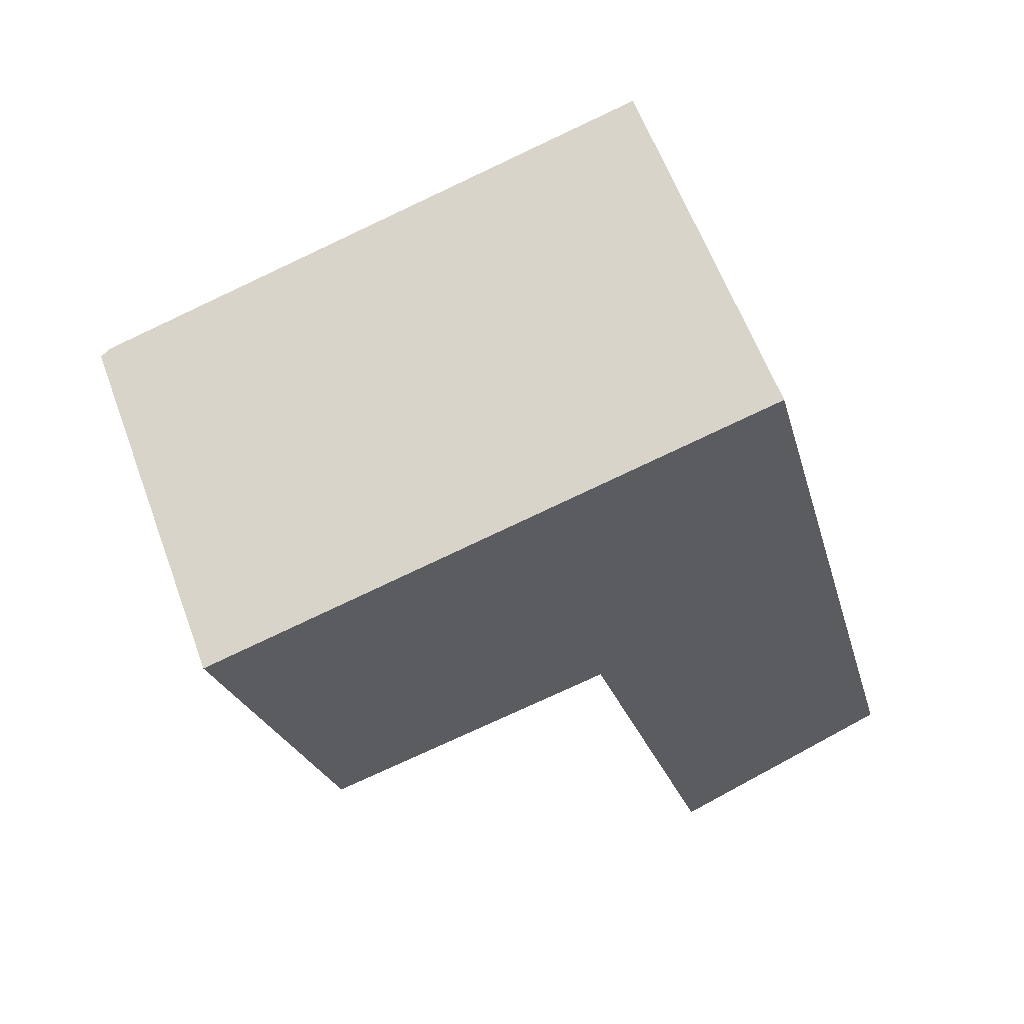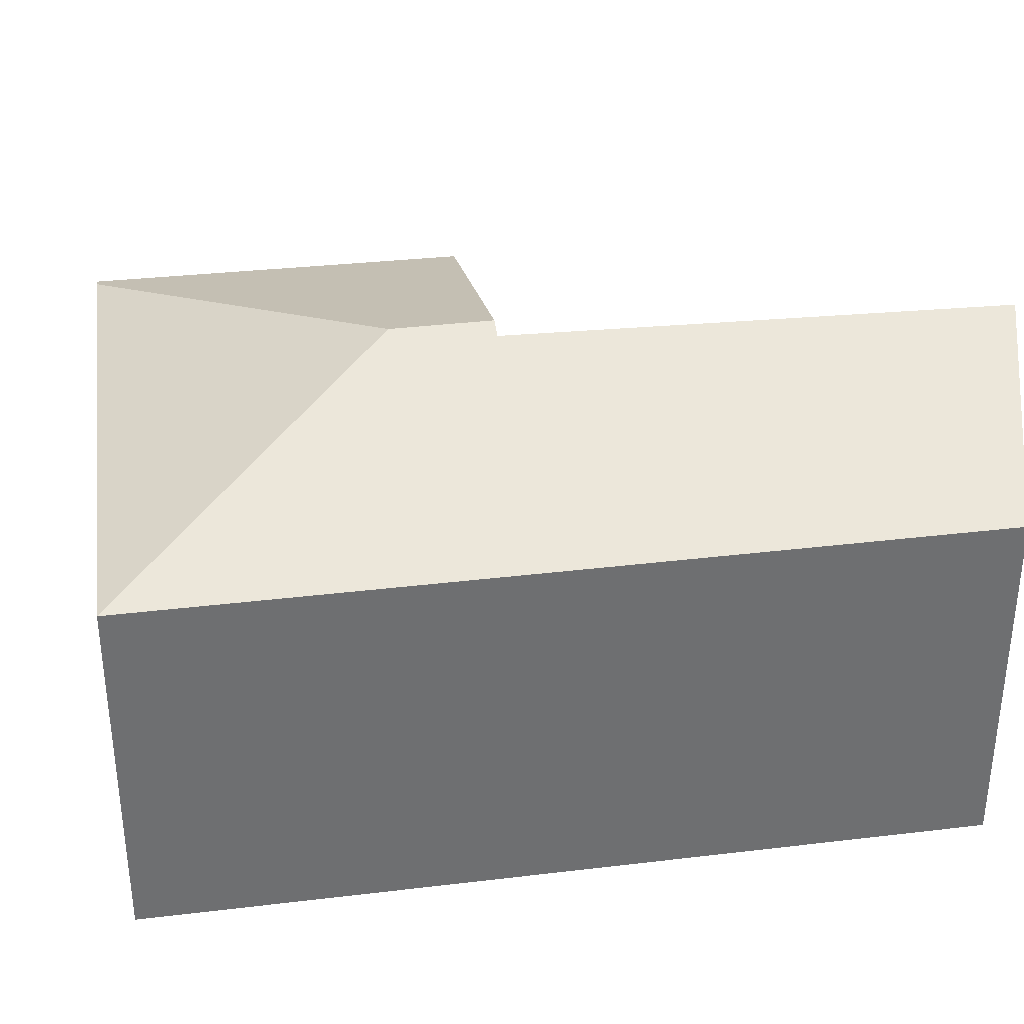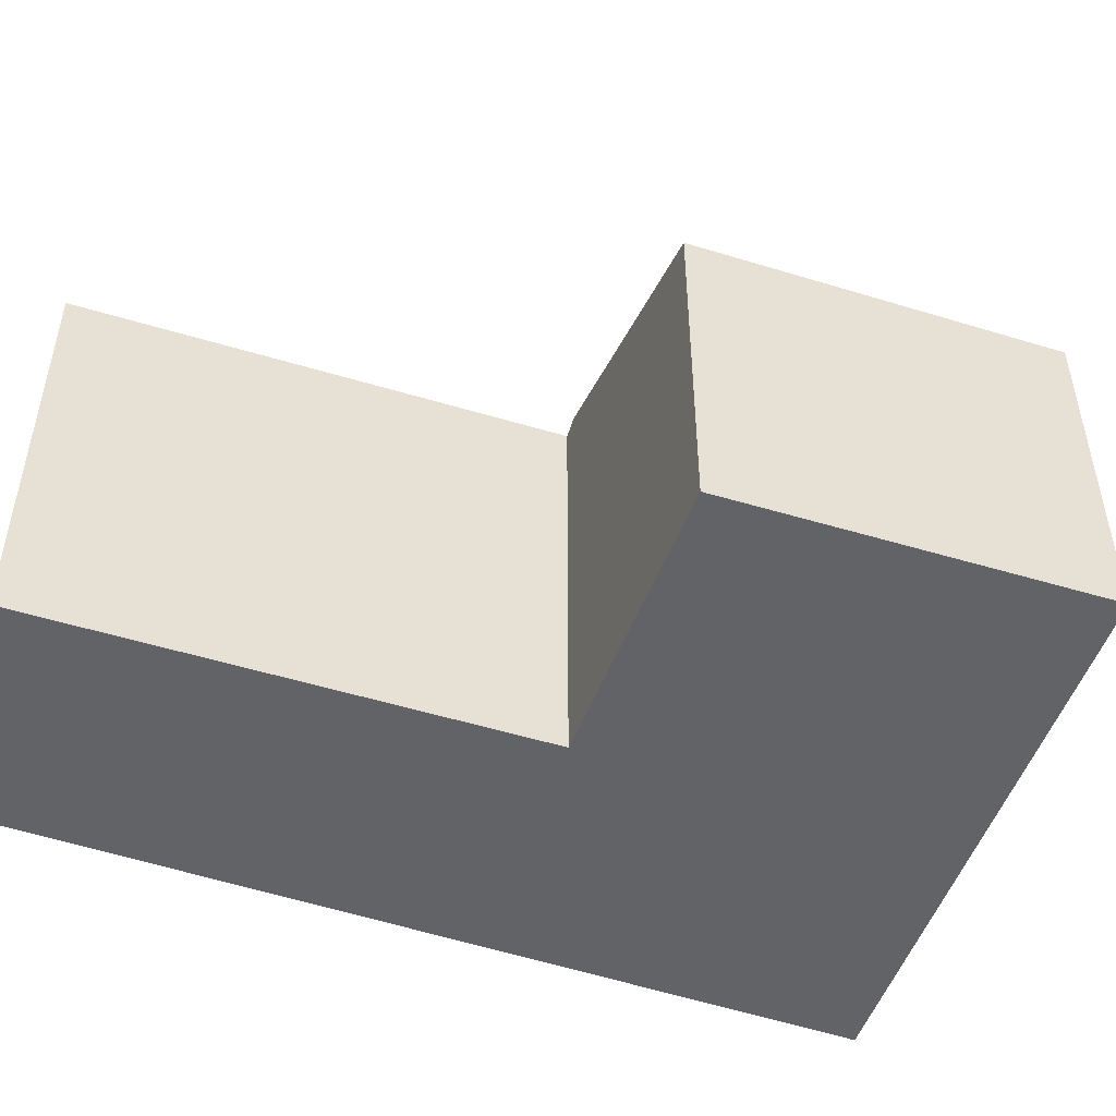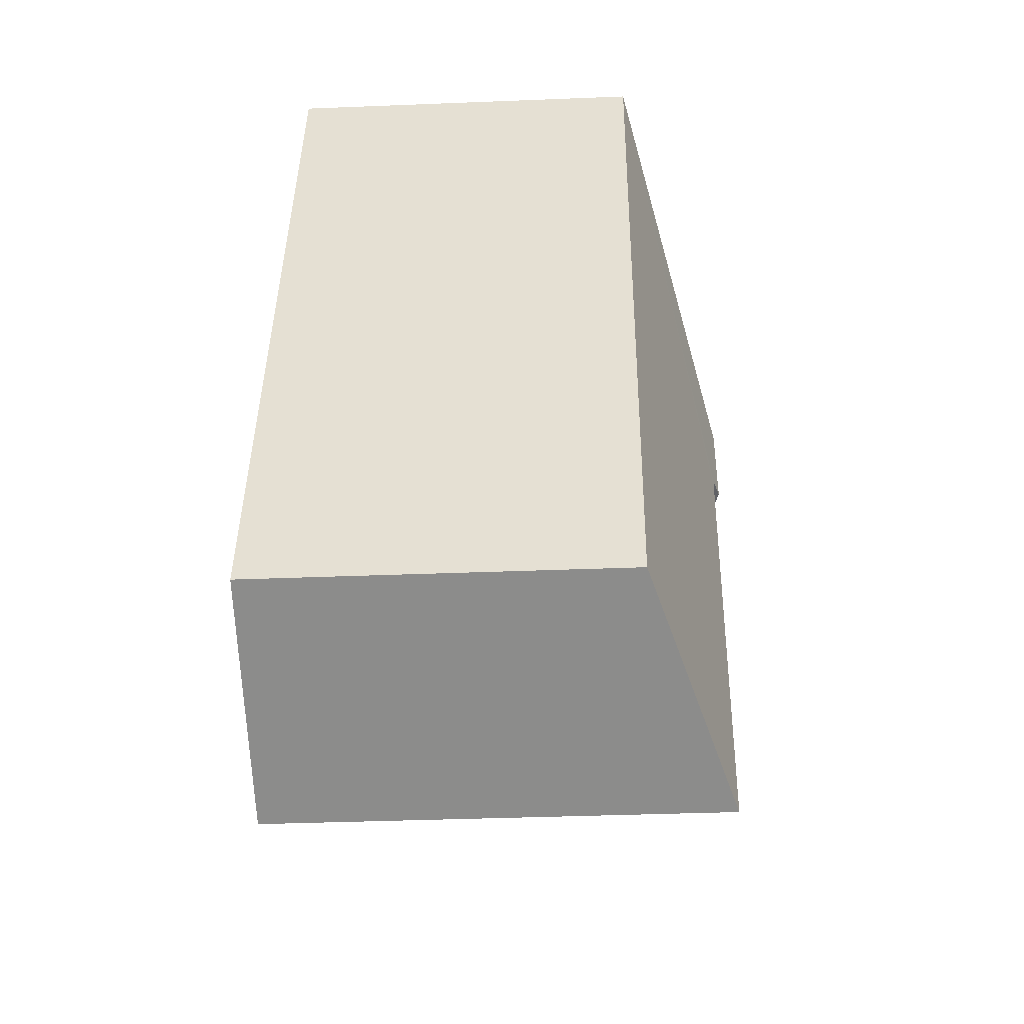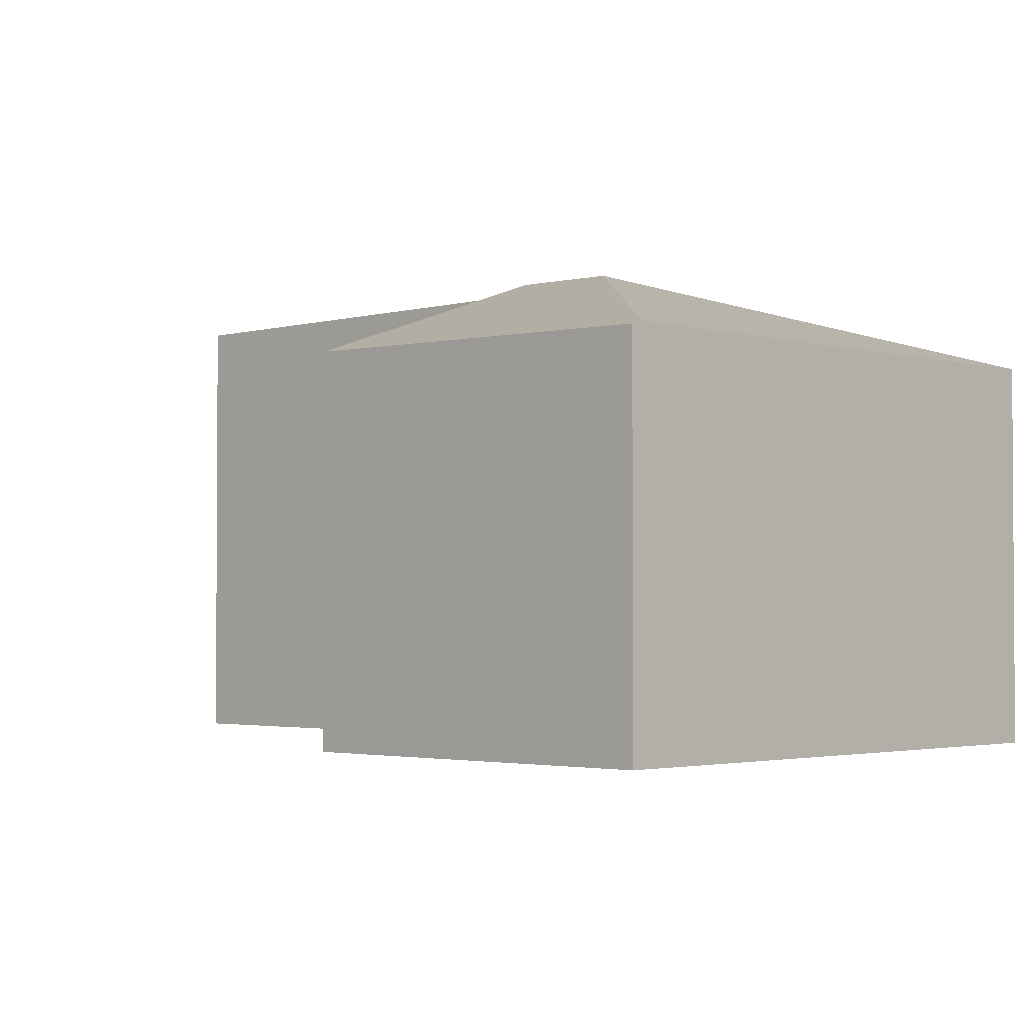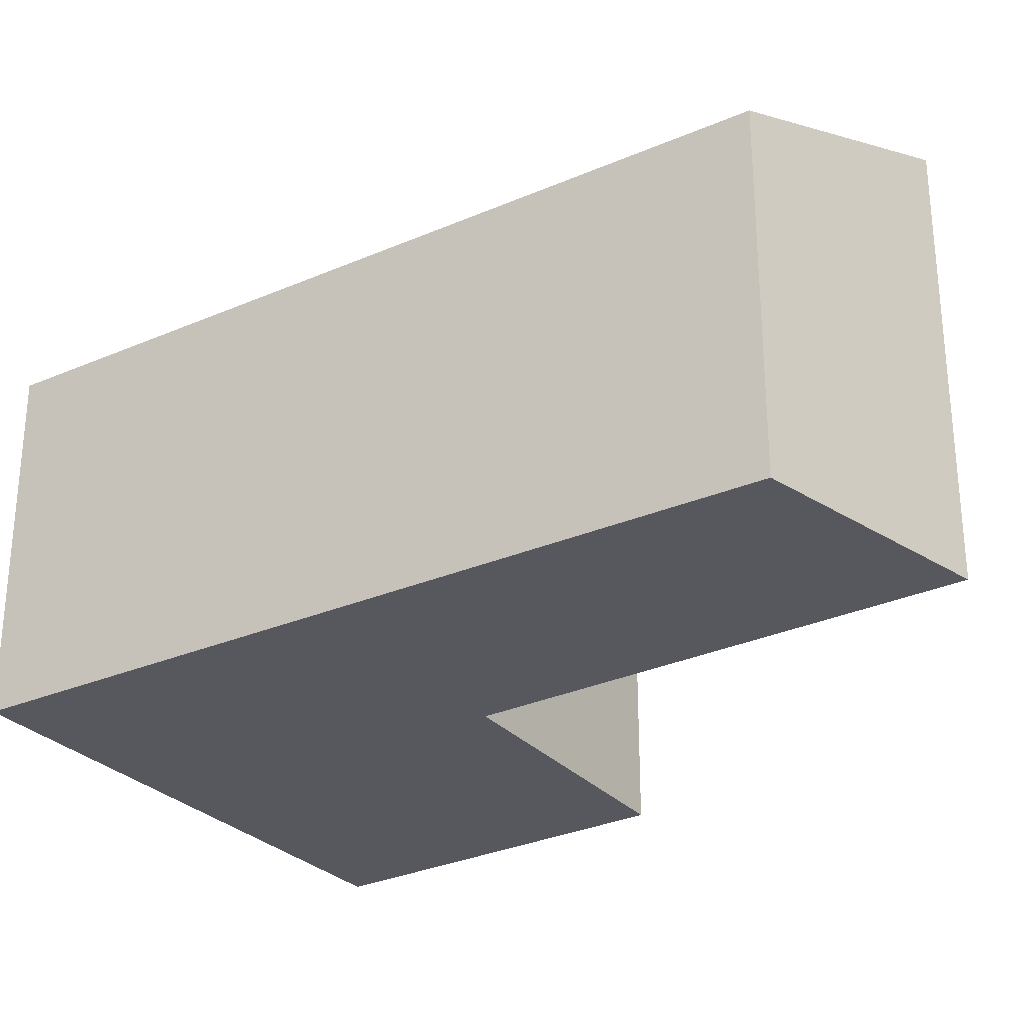
<metadata>
{"format":"obj","ext":"obj","renderer":"f3d","projection":"perspective","resolution":1024,"background":"white","views":[{"elev":59.8,"azim":-20.0,"up":"+Z"},{"elev":35.9,"azim":66.7,"up":"+Y"},{"elev":-50.8,"azim":-124.6,"up":"+Y"},{"elev":-36.3,"azim":93.0,"up":"+Z"},{"elev":-2.3,"azim":-62.3,"up":"+Y"},{"elev":-28.9,"azim":108.5,"up":"+Y"}]}
</metadata>
<code>
v  3.064 3.964 -1.692
v  0.099 3.181 0.027
v  4.82 3.181 1.336
v  3.466 3.911 -2.598
v  6.609 3.181 -5.684
v  4.644 3.872 -6.726
v  5.667 3.181 -1.988
v  3.44 3.912 -2.506
v  3.282 3.964 -2.546
v  0.924 3.187 -3.138
v  0 3.148 1.928e-16
v  4.644 4.118e-16 -6.726
v  3.466 1.591e-16 -2.598
v  3.44 1.534e-16 -2.506
v  0.924 1.921e-16 -3.138
v  0 0 0
v  3.282 1.559e-16 -2.546
v  4.82 -8.181e-17 1.336
v  0.099 -1.653e-18 0.027
v  5.667 1.217e-16 -1.988
v  6.609 3.48e-16 -5.684
g defaultobject
f 1 2 3
f 4 5 6
f 5 4 7
f 7 4 3
f 3 4 8
f 3 8 9
f 3 9 1
f 10 1 9
f 1 10 11
f 1 11 2
f 12 4 6
f 4 12 13
f 4 13 8
f 8 13 14
f 15 11 10
f 11 15 16
f 8 10 9
f 10 8 14
f 10 14 15
f 15 14 17
f 11 3 2
f 3 11 16
f 3 16 18
f 18 16 19
f 18 7 3
f 7 18 20
f 7 20 5
f 5 20 21
f 5 12 6
f 12 5 21
f 15 19 16
f 19 15 18
f 18 15 14
f 18 14 20
f 14 15 17
f 20 14 13
f 20 13 12
f 20 12 21

</code>
